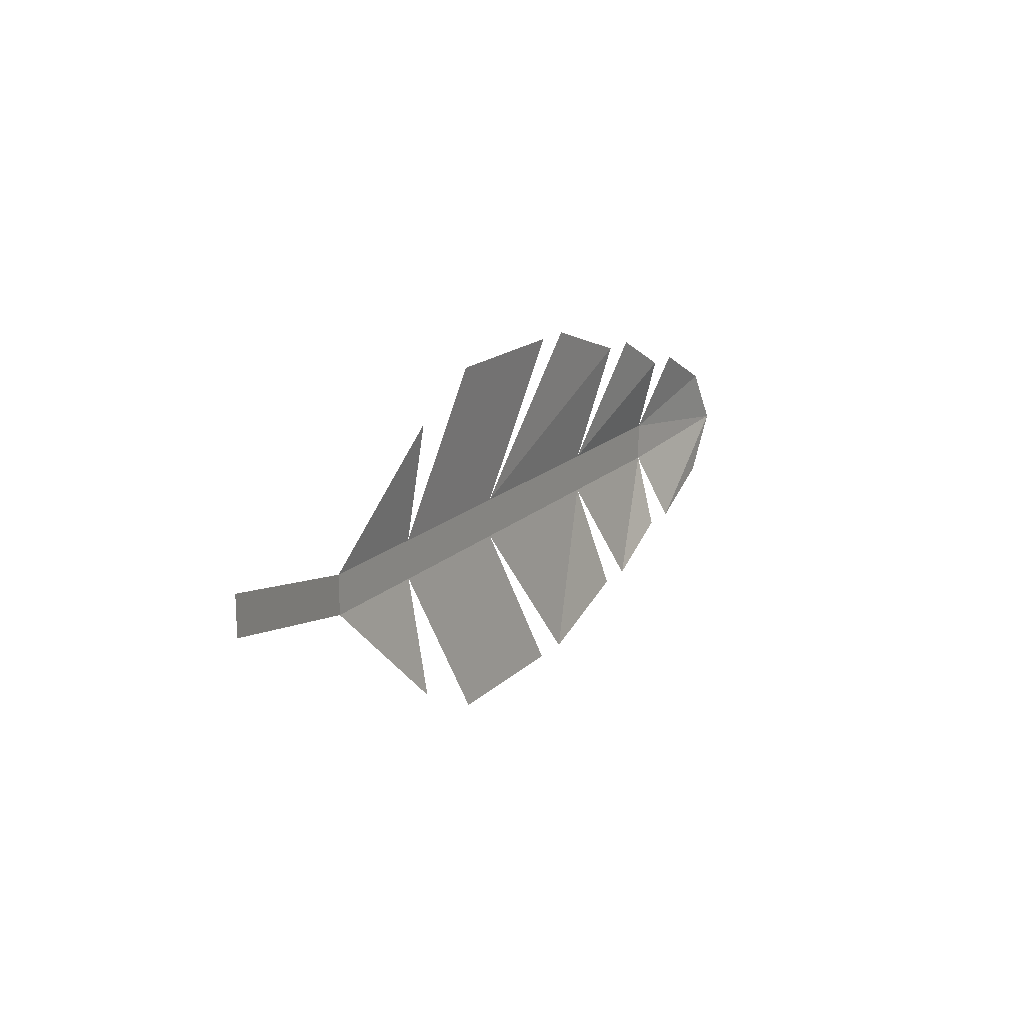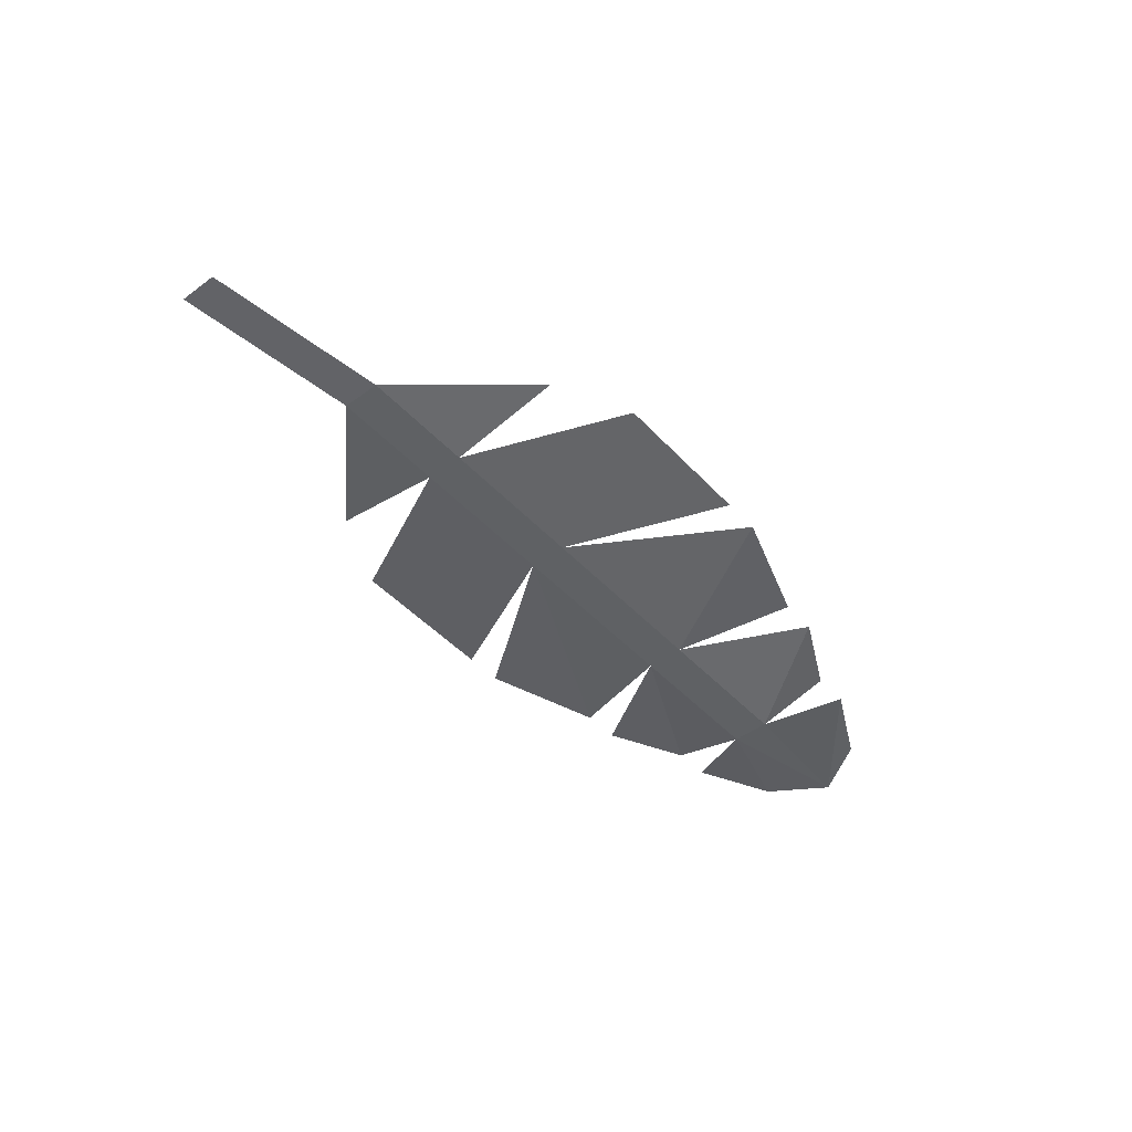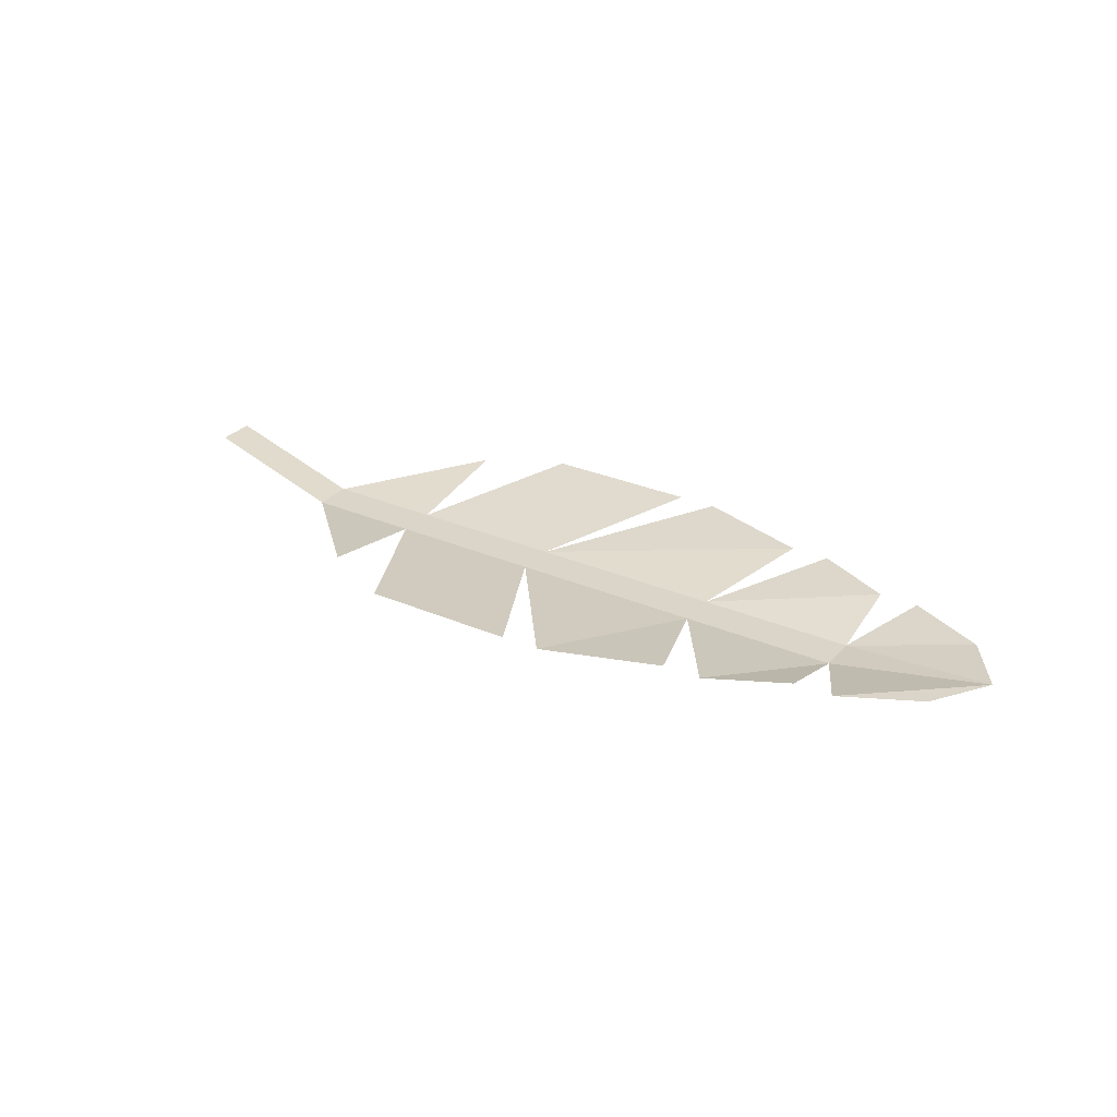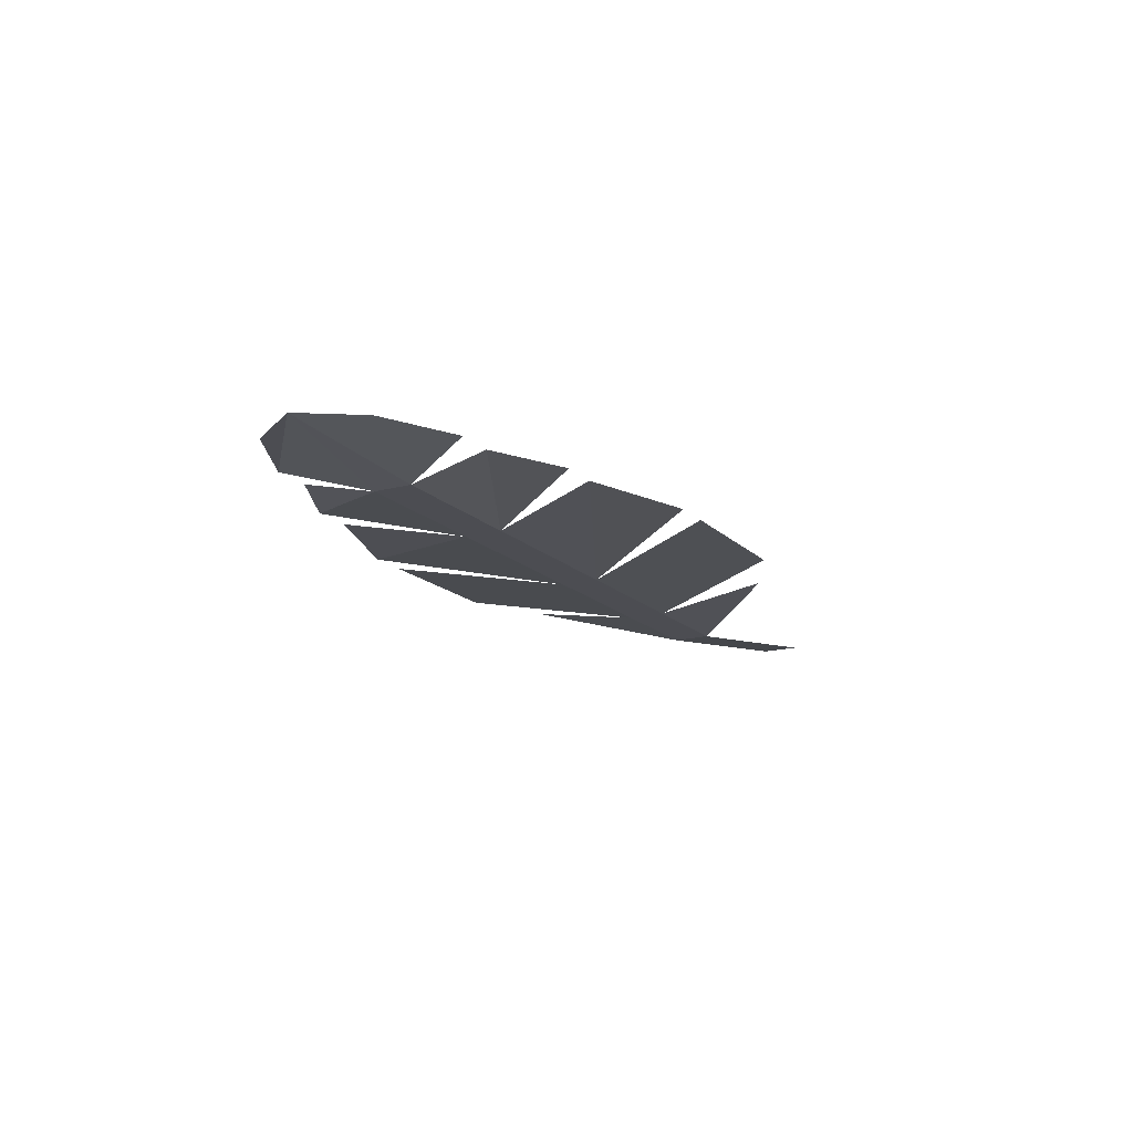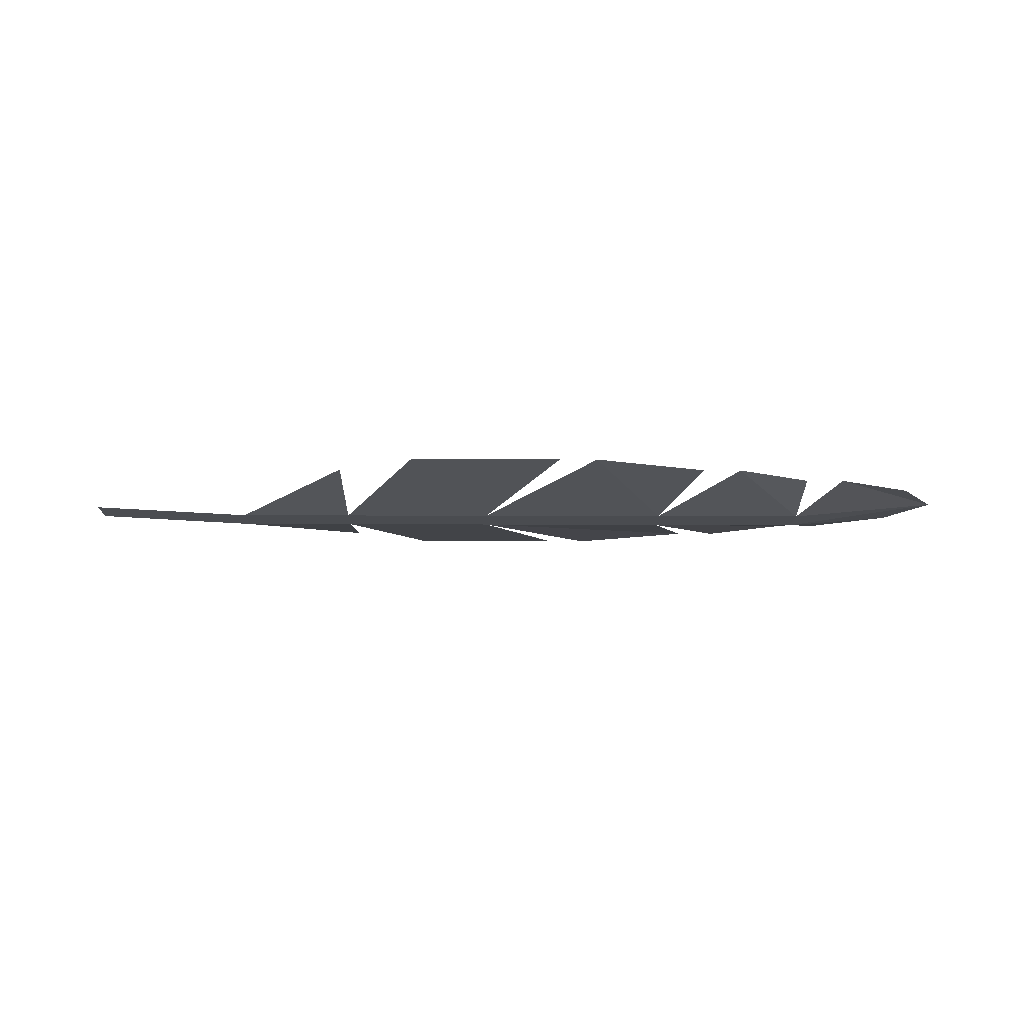
<metadata>
{"format":"obj","ext":"obj","renderer":"f3d","projection":"perspective","resolution":1024,"background":"white","views":[{"elev":17.0,"azim":119.5,"up":"+Z"},{"elev":-46.6,"azim":130.0,"up":"+Y"},{"elev":29.1,"azim":-147.3,"up":"+Y"},{"elev":-16.3,"azim":-61.2,"up":"+Y"},{"elev":-15.1,"azim":179.5,"up":"+Y"}]}
</metadata>
<code>
o item/feather
v 16 -1 0
v 16 0 -6
v 22 -1 0
v 16 -1 2
v 8 -1 2
v 8 -1 0
v 12 0 -8
v 4 0 -8
v -2 -1 0
v -4 0 -6
v 2 0 -8
v -2 -1 2
v -10 -1 2
v -10 -1 0
v -6 0 -6
v -10 0 -4
v -18 0 1
v -16 0 -2
v -12 0 -4
v -16 0 4
v -12 0 6
v 22 -1 2
v 16 0 8
v 31 0 2
v 31 0 4
v 12 0 10
v 4 0 10
v 2 0 10
v -4 0 8
v -6 0 8
v -10 0 6
f 1 2 3
f 1 3 4
f 1 4 5
f 1 5 6
f 1 6 7
f 7 6 8
f 9 10 11
f 9 11 6
f 9 6 12
f 9 12 13
f 9 13 14
f 9 14 15
f 15 14 16
f 17 18 19
f 17 19 14
f 17 14 13
f 17 13 20
f 20 13 21
f 4 22 23
f 22 4 3
f 22 3 24
f 22 24 25
f 4 26 27
f 4 27 5
f 5 28 29
f 5 29 12
f 5 12 6
f 12 30 31
f 12 31 13

</code>
